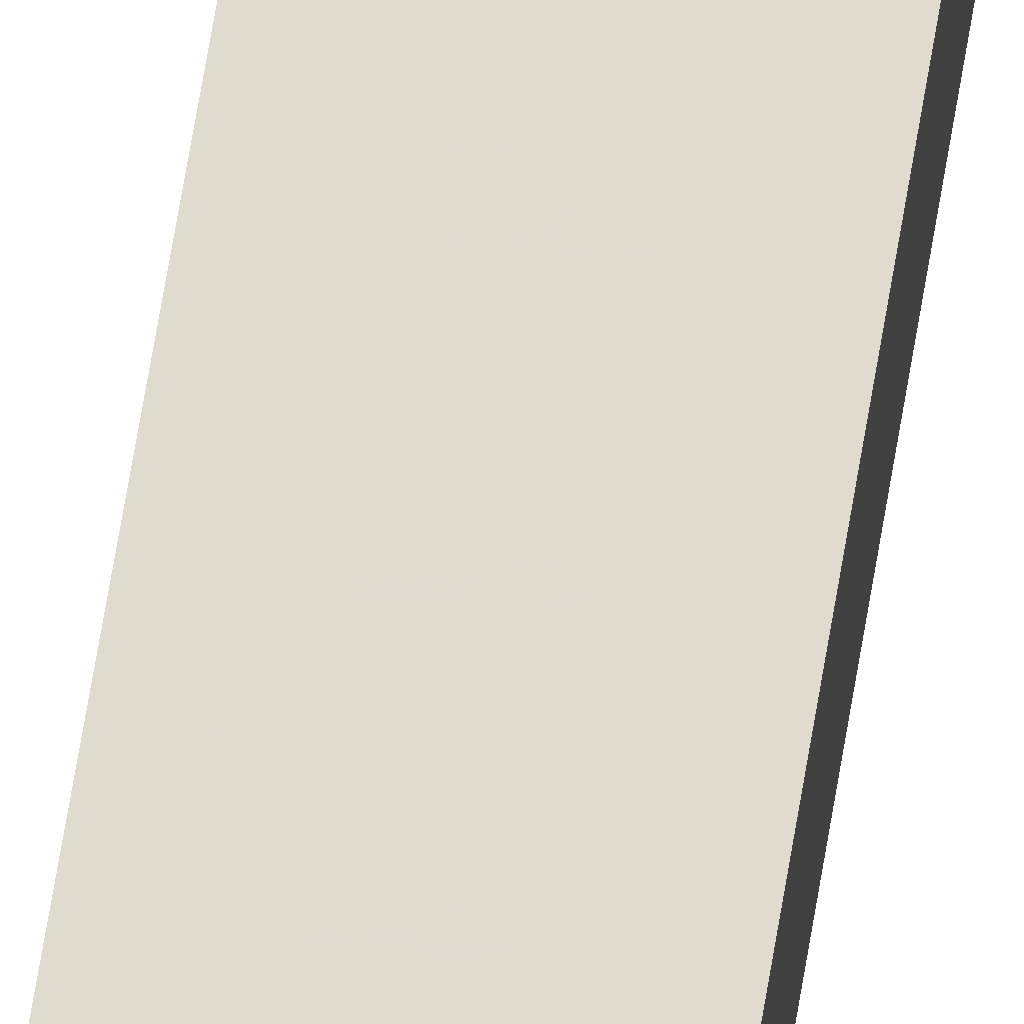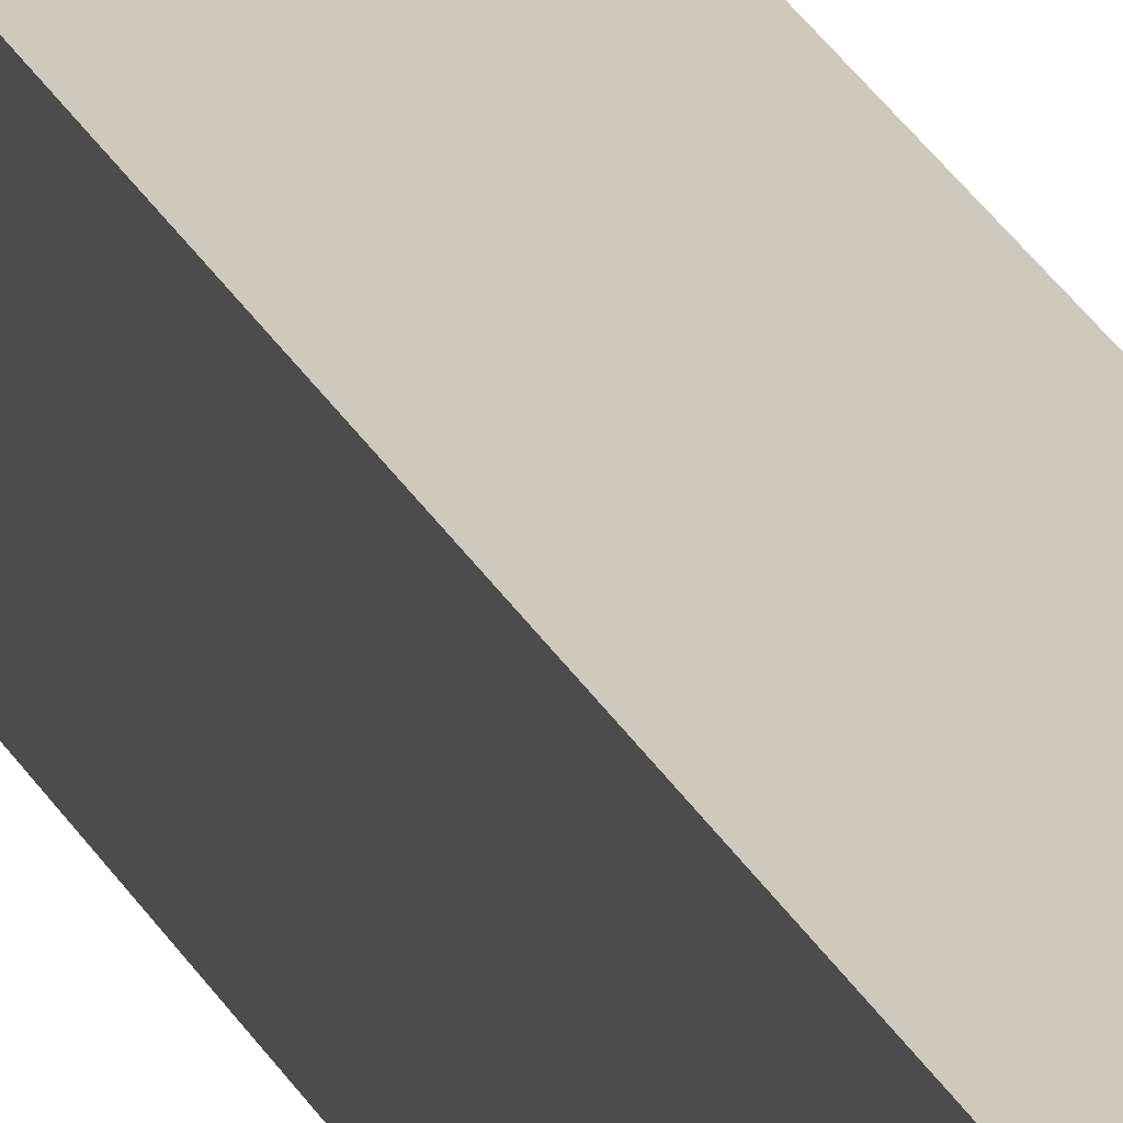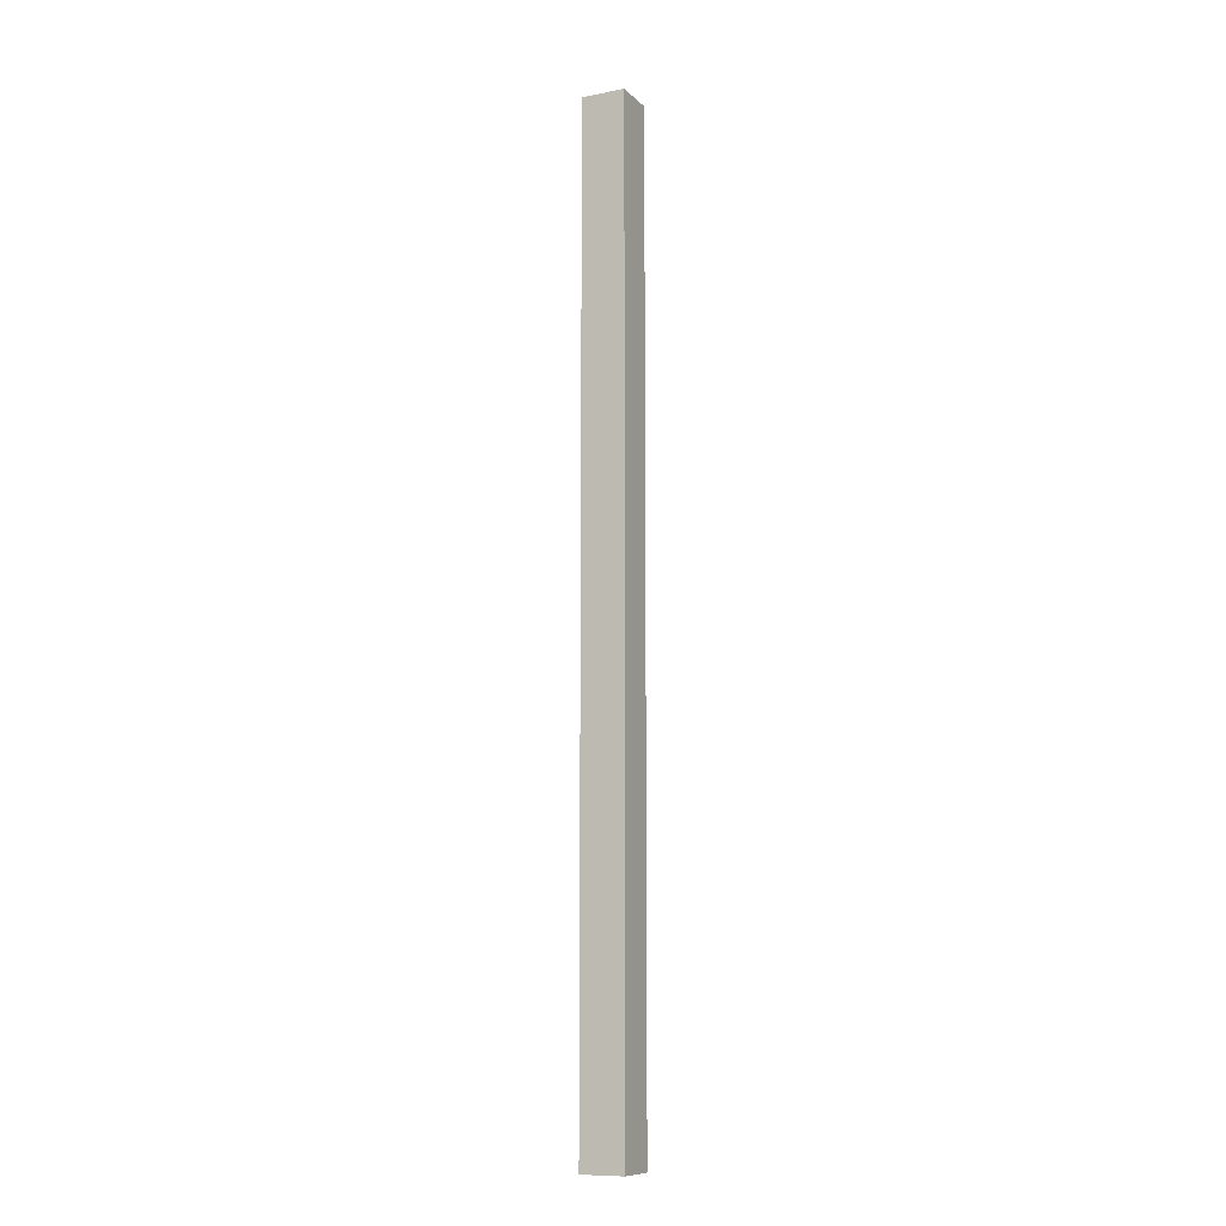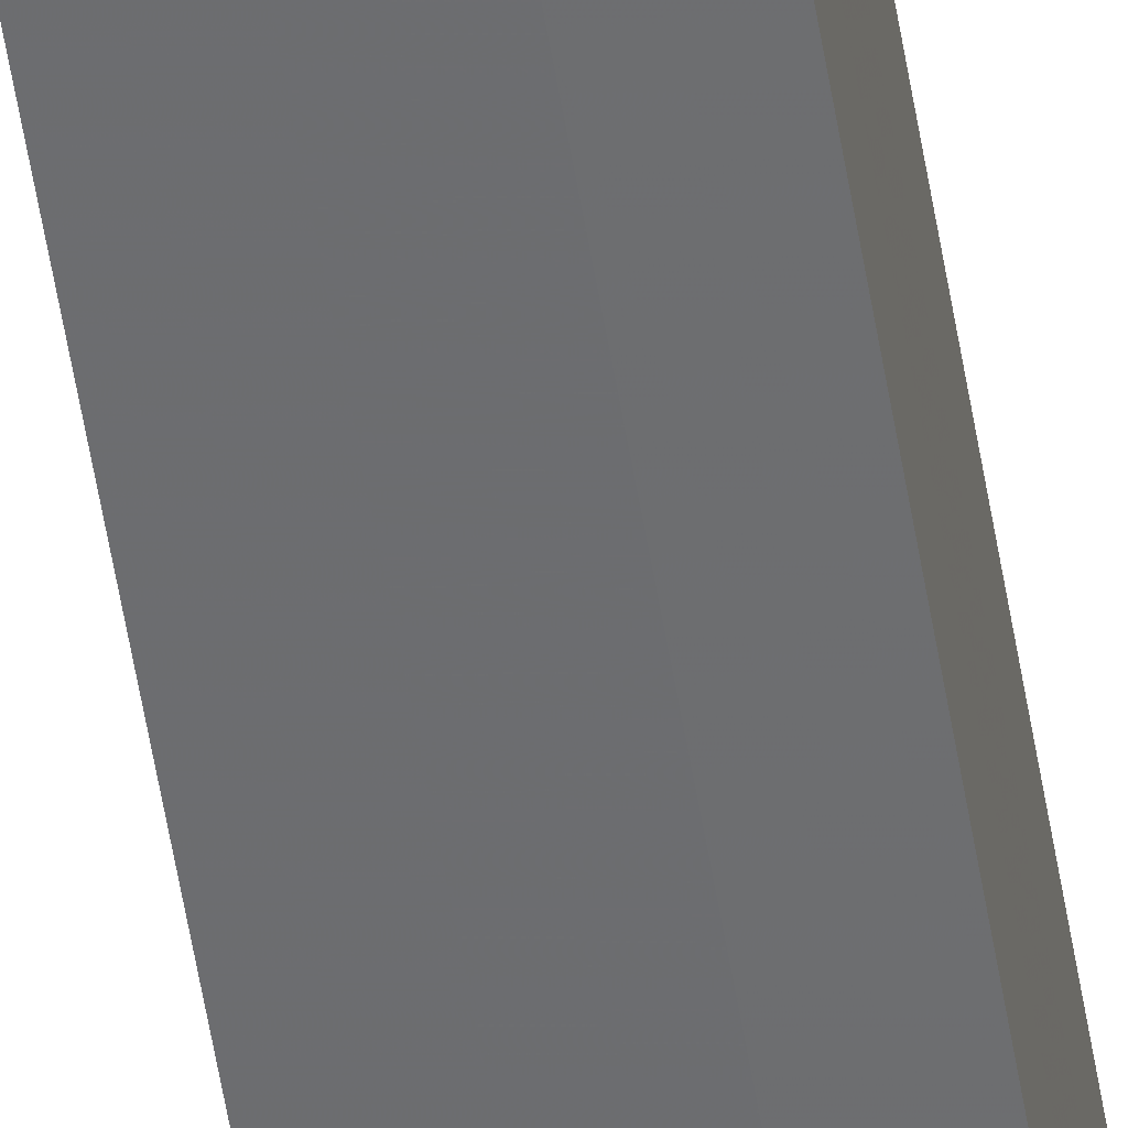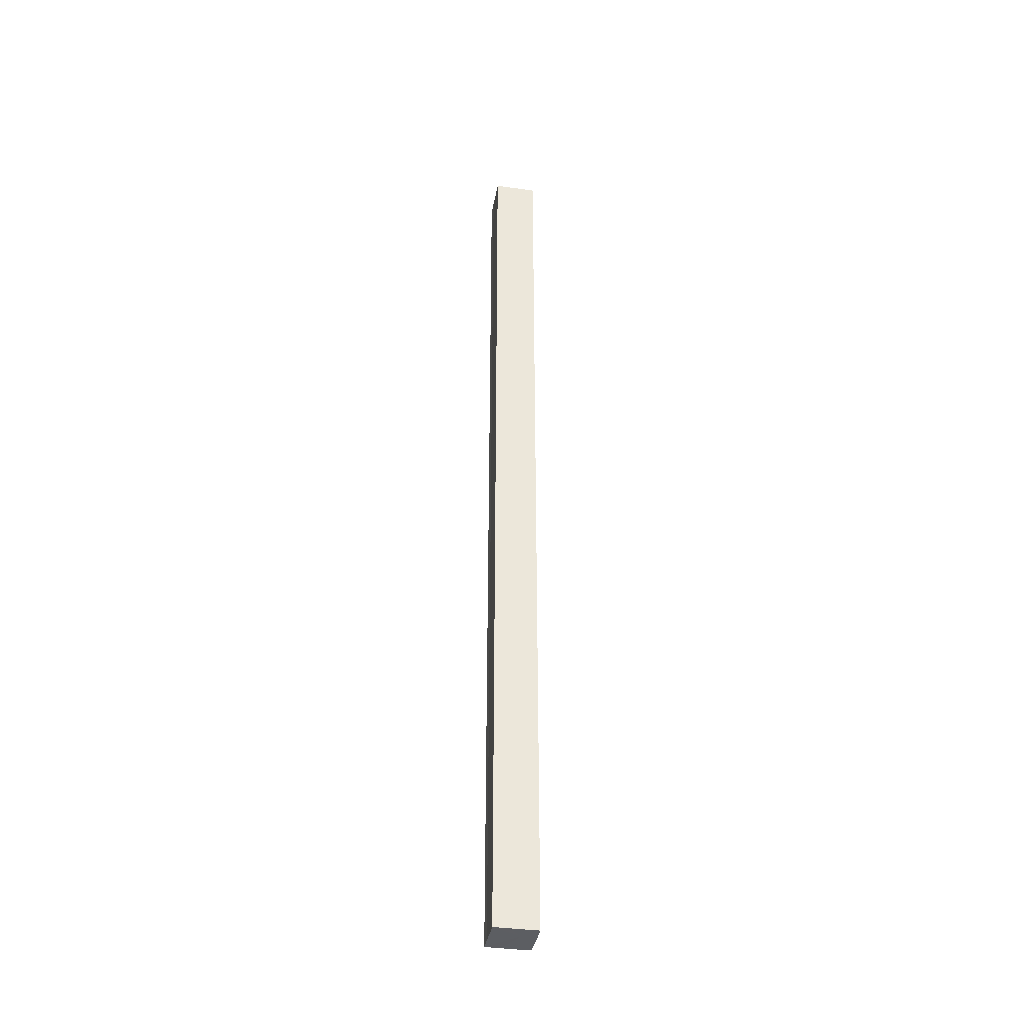
<metadata>
{"format":"obj","ext":"obj","renderer":"f3d","projection":"perspective","resolution":1024,"background":"white","views":[{"elev":70.4,"azim":-170.4,"up":"+Y"},{"elev":22.4,"azim":161.0,"up":"+Y"},{"elev":-10.3,"azim":-154.1,"up":"+Z"},{"elev":-54.1,"azim":9.1,"up":"+Y"},{"elev":-37.6,"azim":-100.2,"up":"+Z"}]}
</metadata>
<code>
o 6054
v 2247 1887 7.91
v 2247 1887 7.91
v 2247 1887 7.242
v 2247 1887 7.91
v 2247 1887 7.242
v 2247 1887 7.91
v 2247 1887 7.242
v 2247 1887 7.91
v 2247 1887 7.242
v 2247 1887 7.91
v 2247 1887 7.242
v 2247 1887 7.91
v 2247 1887 7.242
v 2247 1887 7.91
v 2247 1887 7.91
v 2247 1887 7.91
v 2247 1887 7.91
v 2247 1887 7.91
v 2247 1887 7.91
v 2247 1887 7.91
v 2247 1887 7.242
v 2247 1887 7.242
v 2247 1887 7.91
v 2247 1887 7.242
v 2247 1887 7.91
v 2247 1887 7.91
v 2247 1887 7.242
v 2247 1887 7.91
v 2247 1887 7.91
v 2247 1887 7.91
v 2247 1887 7.91
v 2247 1887 7.91
v 2247 1887 7.91
v 2247 1887 7.242
v 2247 1887 7.242
v 2247 1887 7.242
v 2247 1887 7.242
v 2247 1887 7.242
v 2247 1887 7.91
v 2247 1887 7.242
v 2247 1887 7.91
v 2247 1887 7.242
v 2247 1887 7.91
v 2247 1887 7.242
v 2247 1887 7.91
v 2247 1887 7.91
v 2247 1887 7.91
v 2247 1887 7.91
v 2247 1887 7.91
v 2247 1887 7.91
v 2247 1887 7.242
v 2247 1887 7.91
v 2247 1887 7.242
v 2247 1887 7.91
v 2247 1887 7.242
v 2247 1887 7.91
v 2247 1887 7.242
v 2247 1887 7.91
v 2247 1887 7.242
v 2247 1887 7.91
v 2247 1887 7.242
v 2247 1887 7.242
v 2247 1887 7.242
v 2247 1887 7.242
v 2247 1887 7.242
v 2247 1887 7.242
v 2247 1887 7.242
v 2247 1887 7.242
v 2247 1887 7.242
v 2247 1887 7.242
v 2247 1887 7.242
v 2247 1887 7.242
v 2247 1887 7.242
v 2247 1887 7.242
f 1 2 3
f 2 4 5
f 6 1 7
f 7 8 9
f 9 10 11
f 11 12 13
f 14 12 15
f 14 16 12
f 14 15 17
f 14 18 16
f 14 17 19
f 14 20 18
f 21 19 22
f 14 19 23
f 24 25 21
f 14 23 26
f 27 28 24
f 14 29 20
f 14 30 29
f 14 26 31
f 14 31 30
f 32 33 27
f 34 20 35
f 36 31 37
f 38 39 34
f 40 41 36
f 42 43 38
f 44 45 40
f 46 47 42
f 48 49 44
f 47 50 51
f 50 52 53
f 49 54 55
f 54 56 57
f 33 58 59
f 58 60 61
f 62 63 64
f 62 65 63
f 62 64 66
f 62 67 65
f 62 66 68
f 62 69 67
f 62 68 70
f 62 71 69
f 62 70 72
f 62 73 71
f 62 72 74
f 62 74 73

</code>
